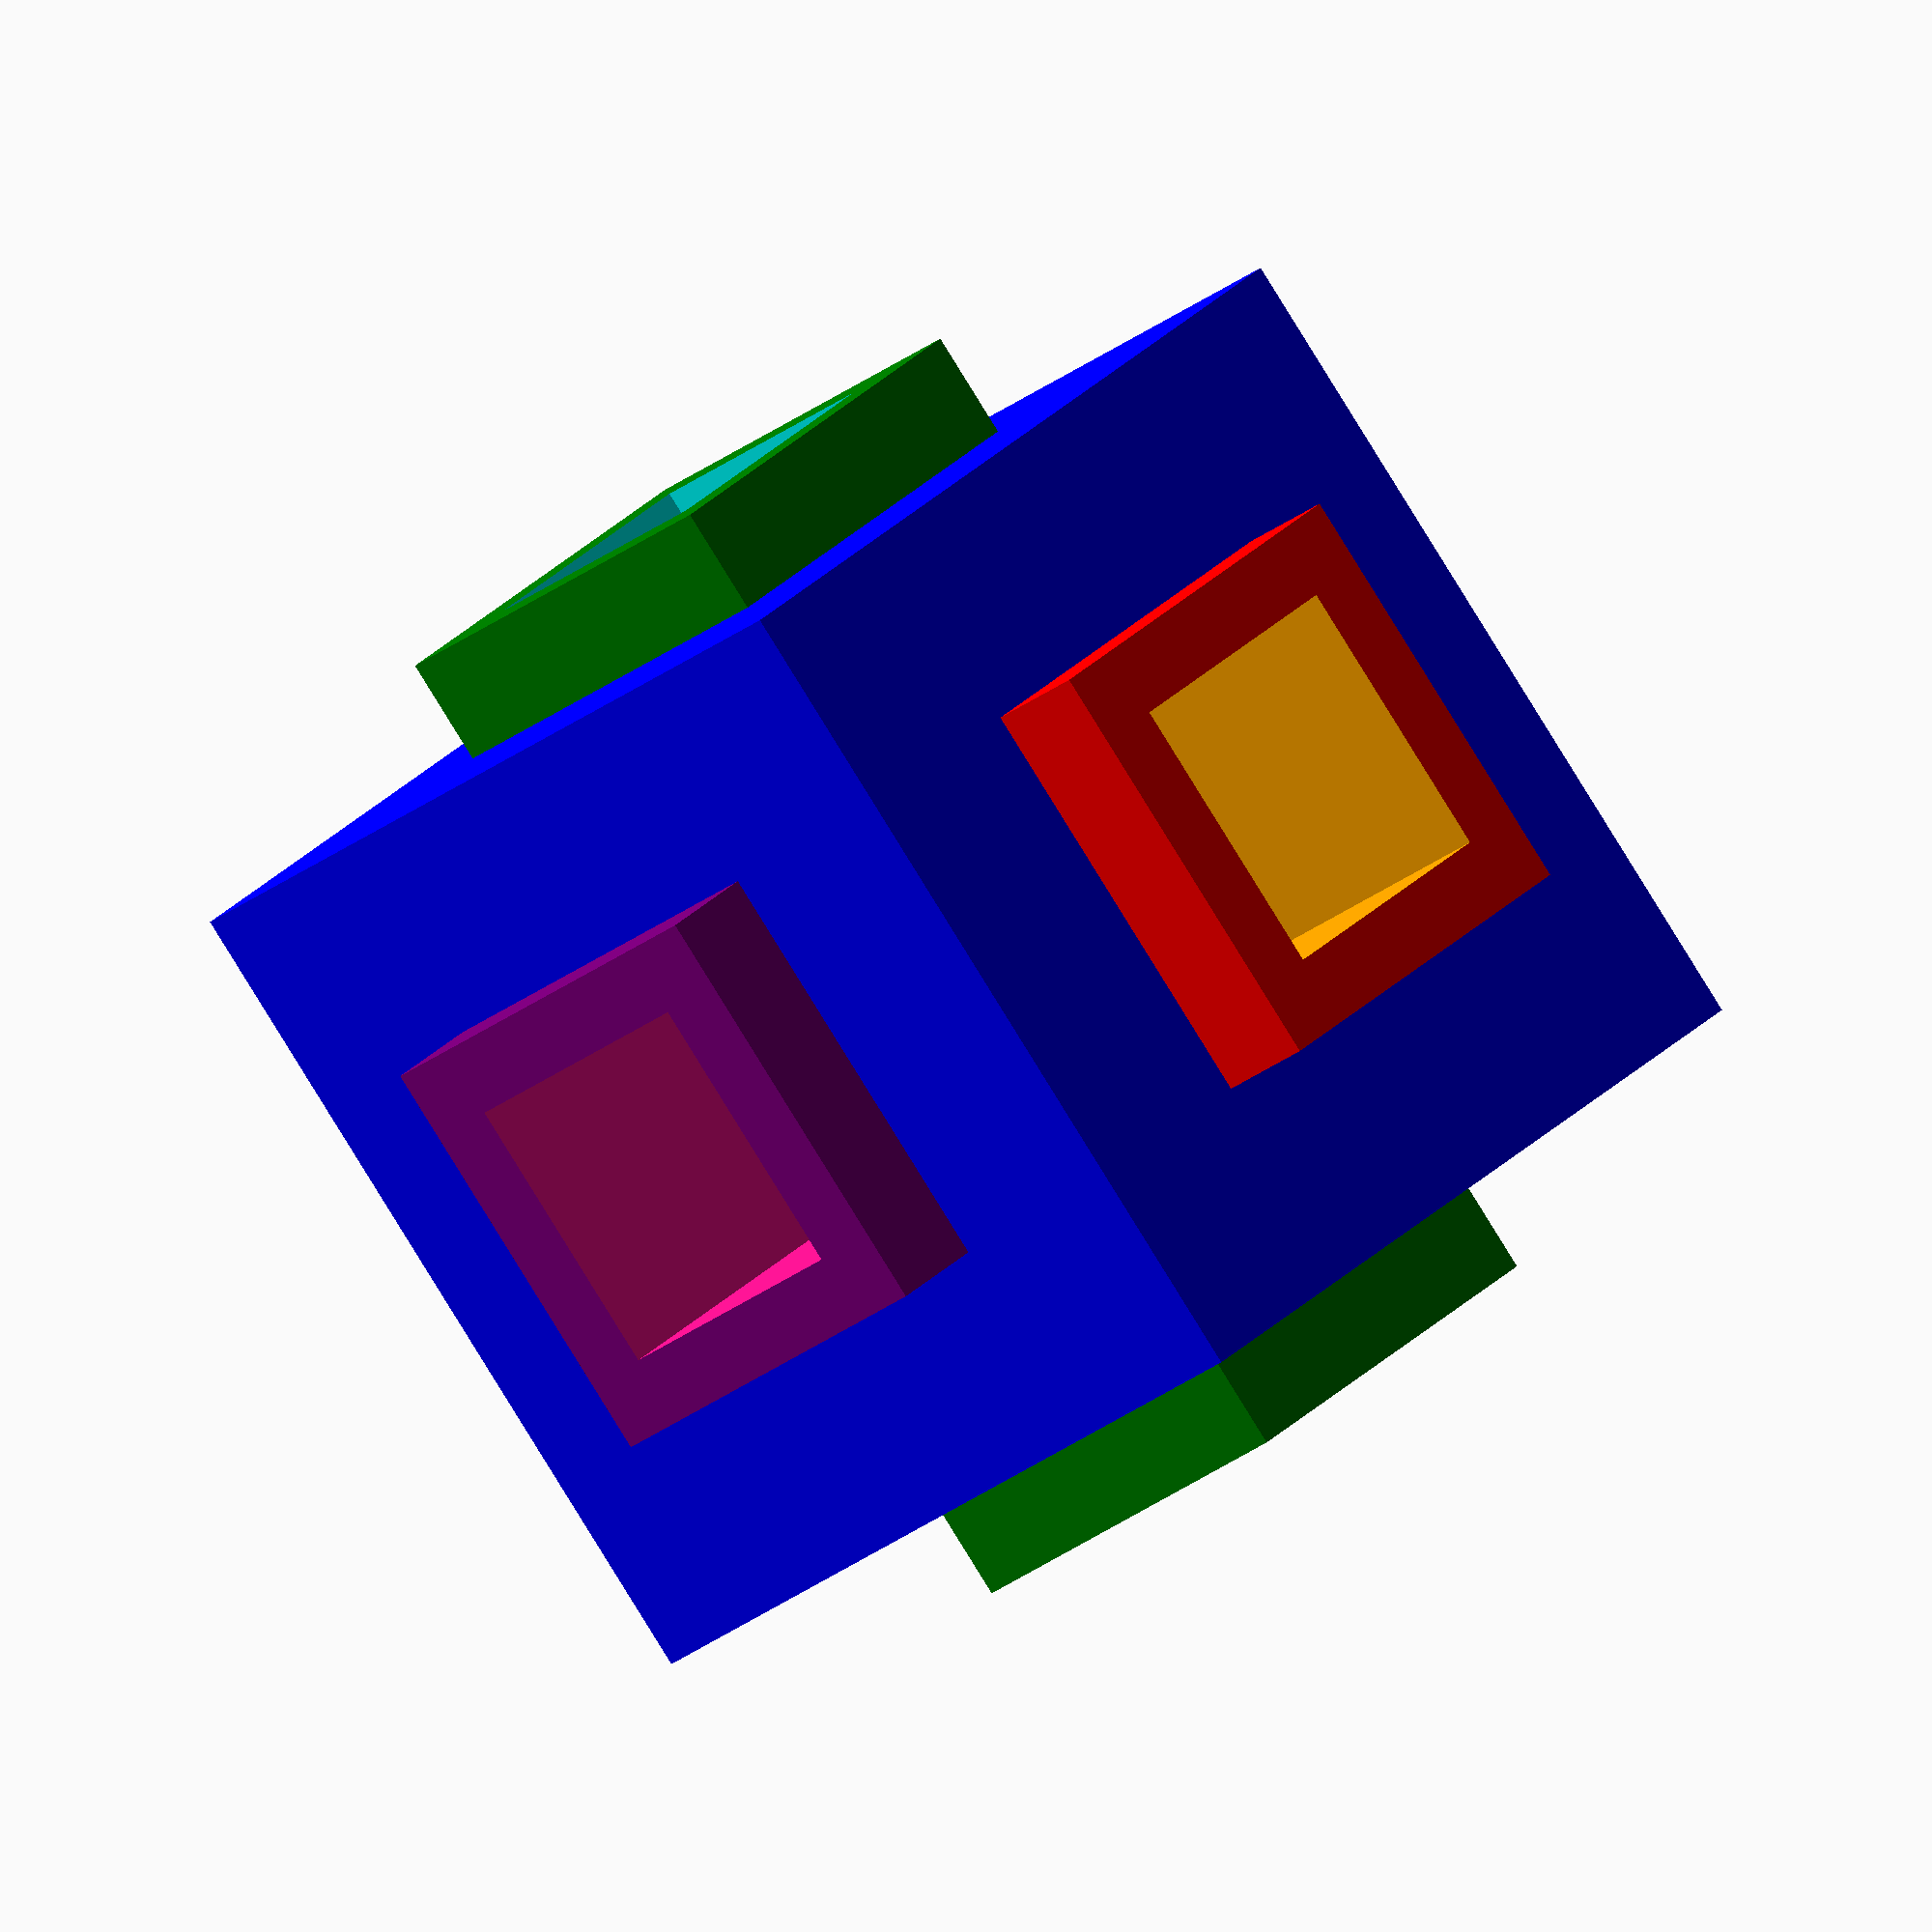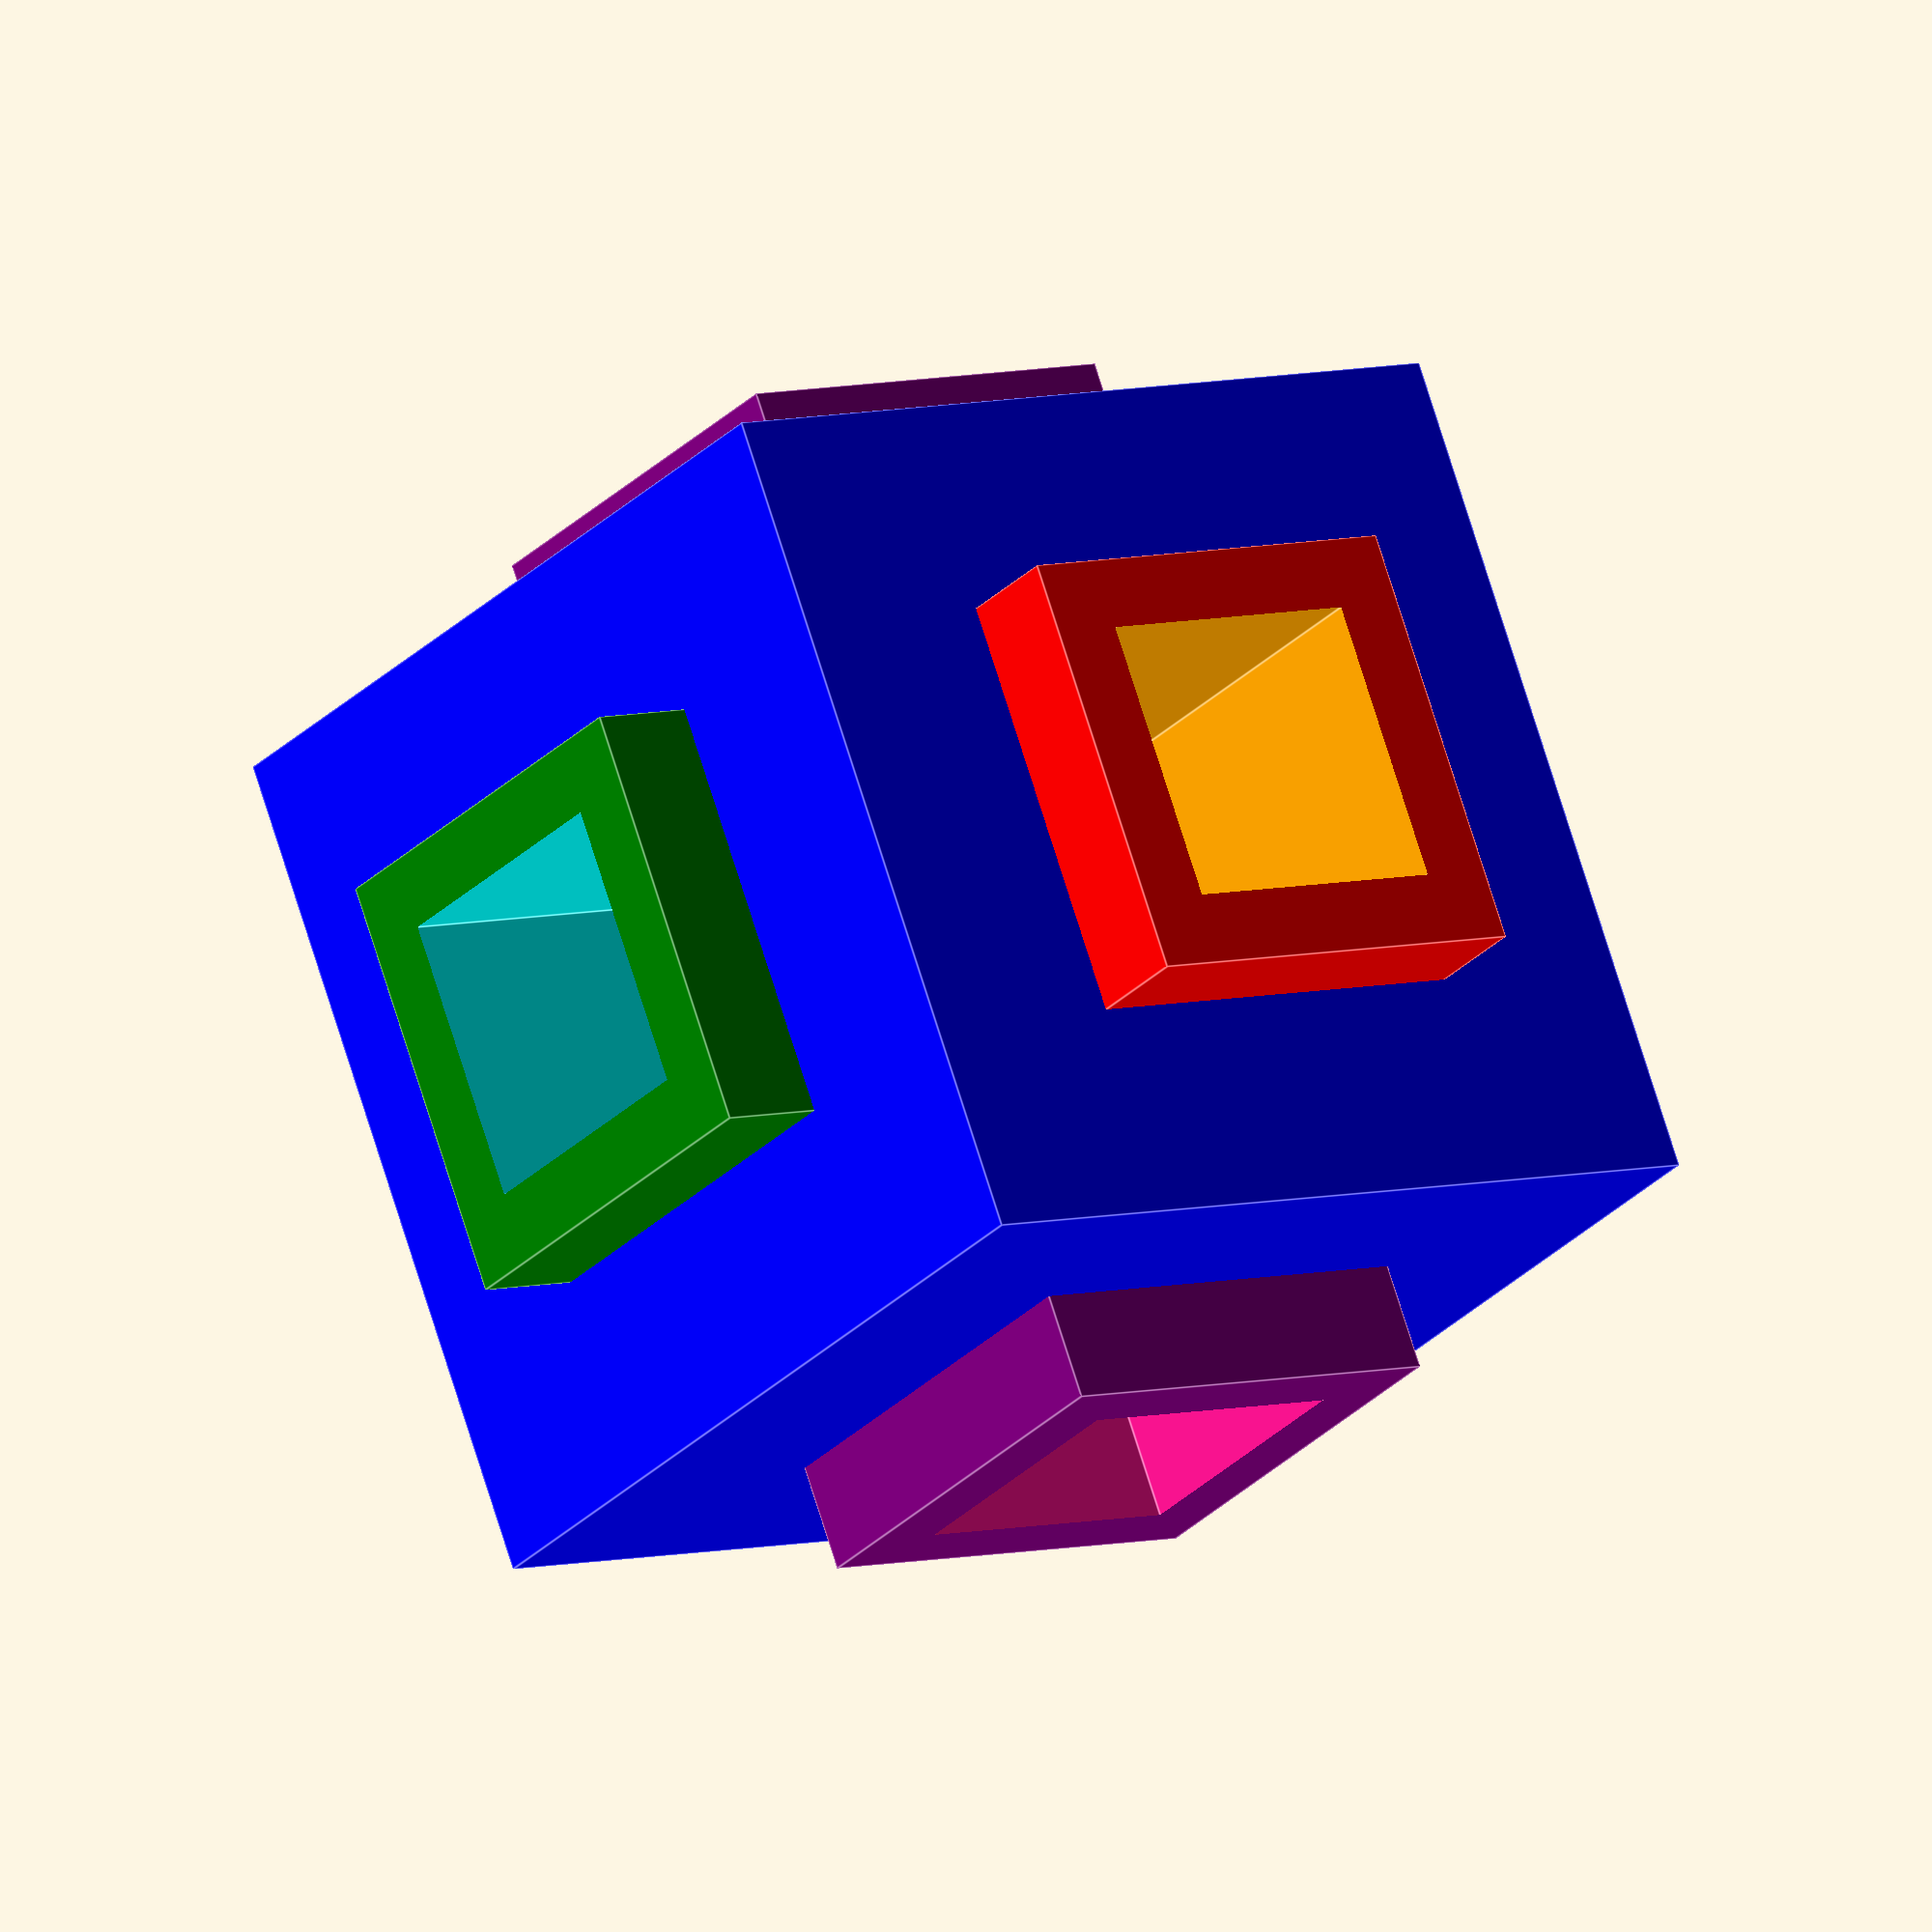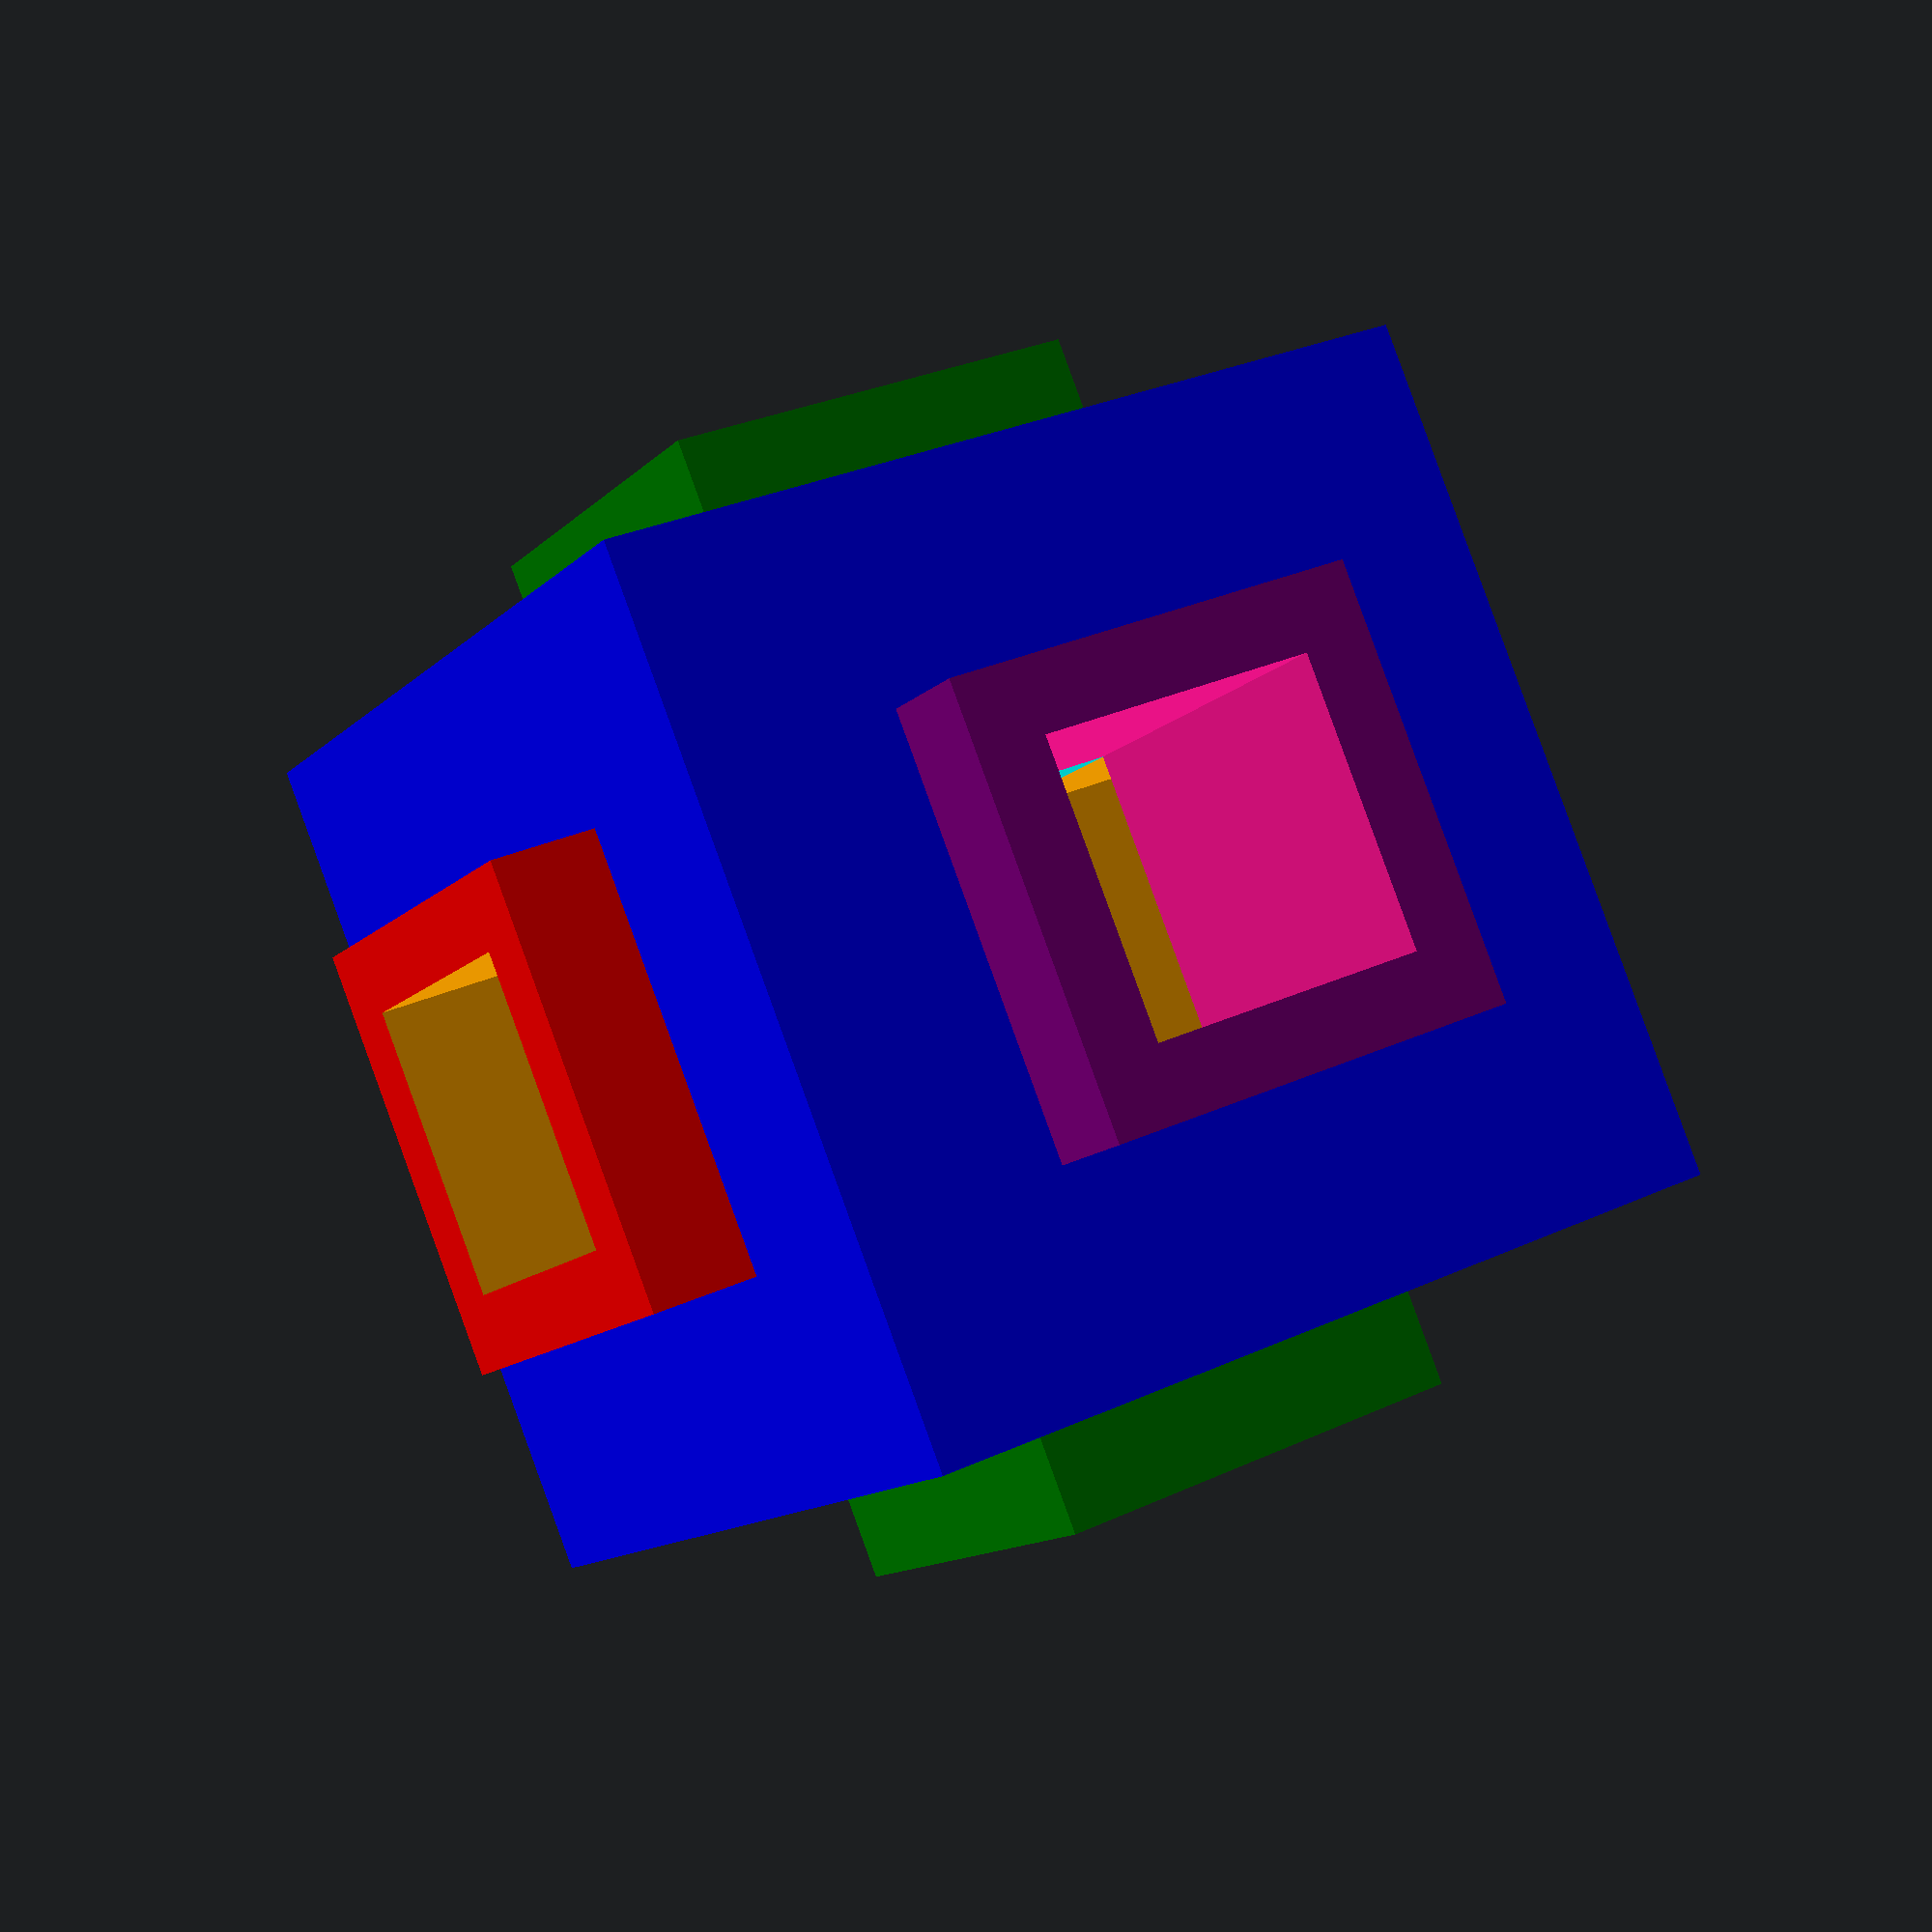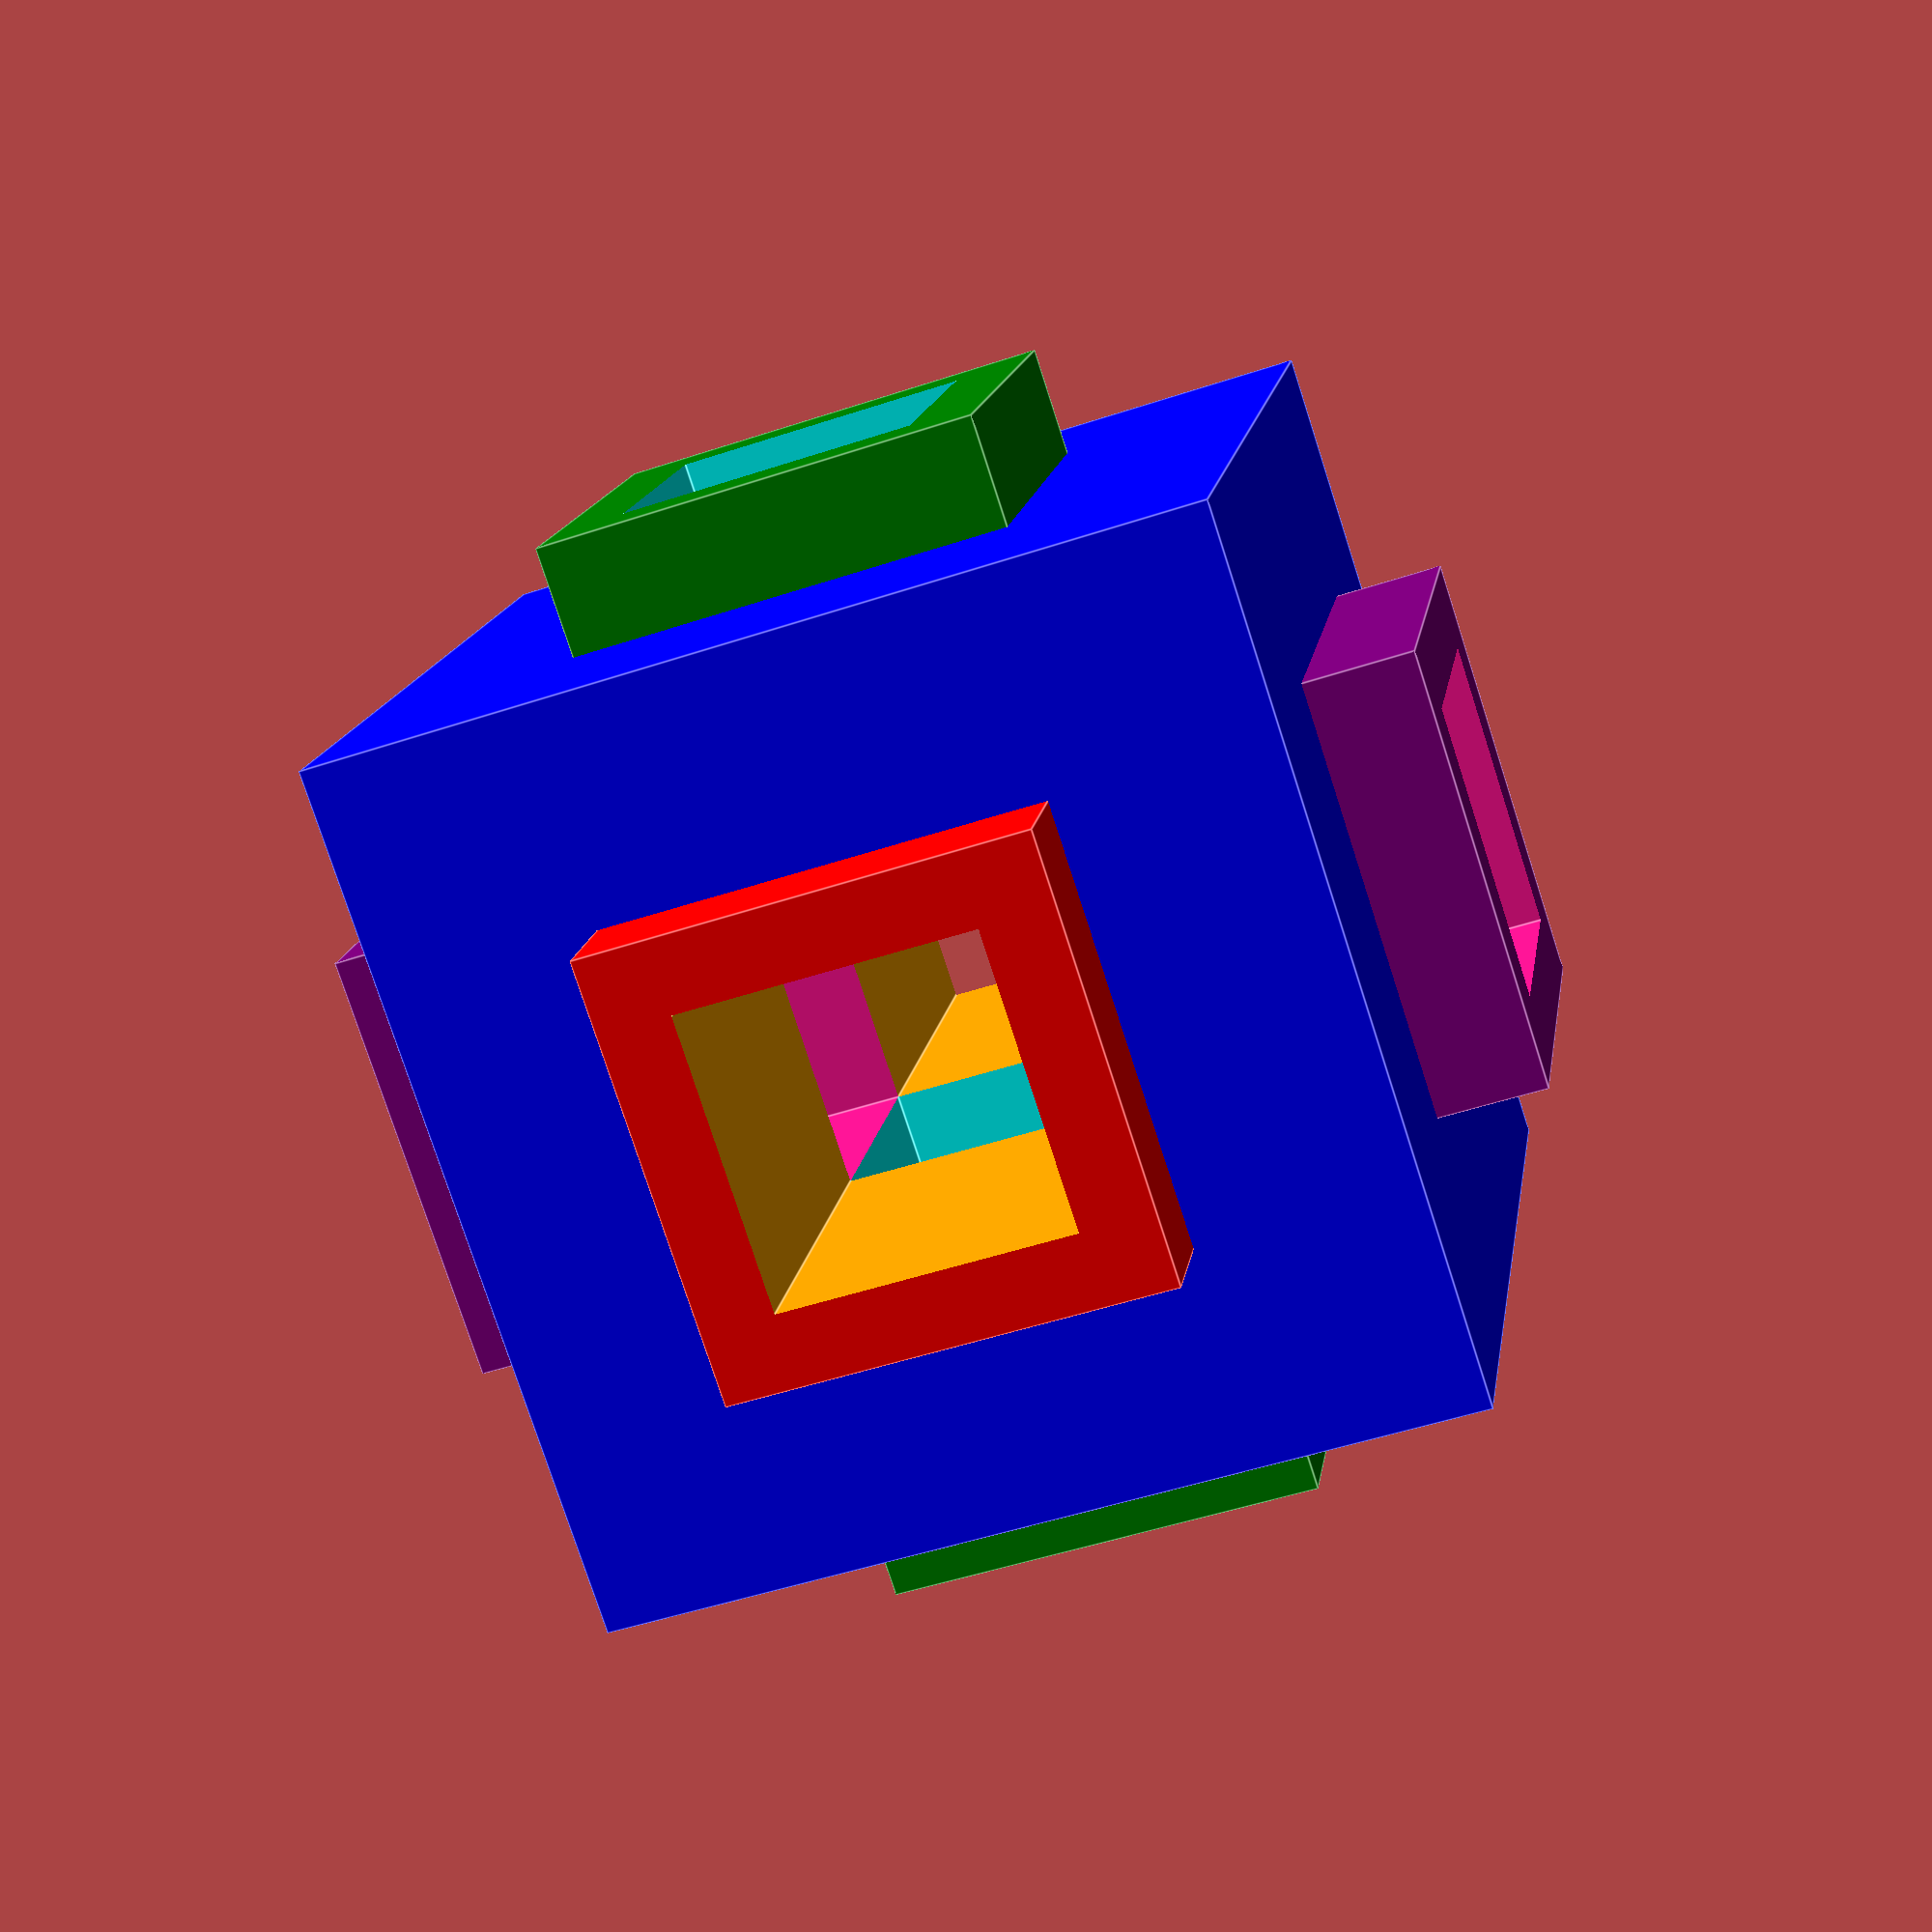
<openscad>
//!Openscad
//Simple Customizer SCAD Script
//Size of main cube:
mainCube = 10; // [10:200]
//Color of main cube:
mainCubeColor = "Blue"; //

    difference() {
		union() {
			color(mainCubeColor,1) cube([mainCube, mainCube, mainCube], center = true);
			color("Red",1) cube([mainCube*1.25, mainCube/2, mainCube/2], center = true);
			color("Green",1) cube([mainCube/2, mainCube*1.25, mainCube/2], center = true);
			color("Purple",1) cube([mainCube/2, mainCube/2, mainCube*1.25], center = true);
  
		}
		union() {
			color("Orange",1) cube([mainCube*1.5, mainCube/3, mainCube/3], center = true);
			color("Cyan",1) cube([mainCube/3, mainCube*1.5, mainCube/3], center = true);
			color("DeepPink",1)cube([mainCube/3, mainCube/3, mainCube*1.5], center = true);
		}
	}


</openscad>
<views>
elev=150.6 azim=320.0 roll=145.1 proj=o view=wireframe
elev=106.2 azim=54.2 roll=17.3 proj=o view=edges
elev=192.9 azim=22.4 roll=26.2 proj=p view=solid
elev=230.5 azim=115.7 roll=250.0 proj=p view=edges
</views>
